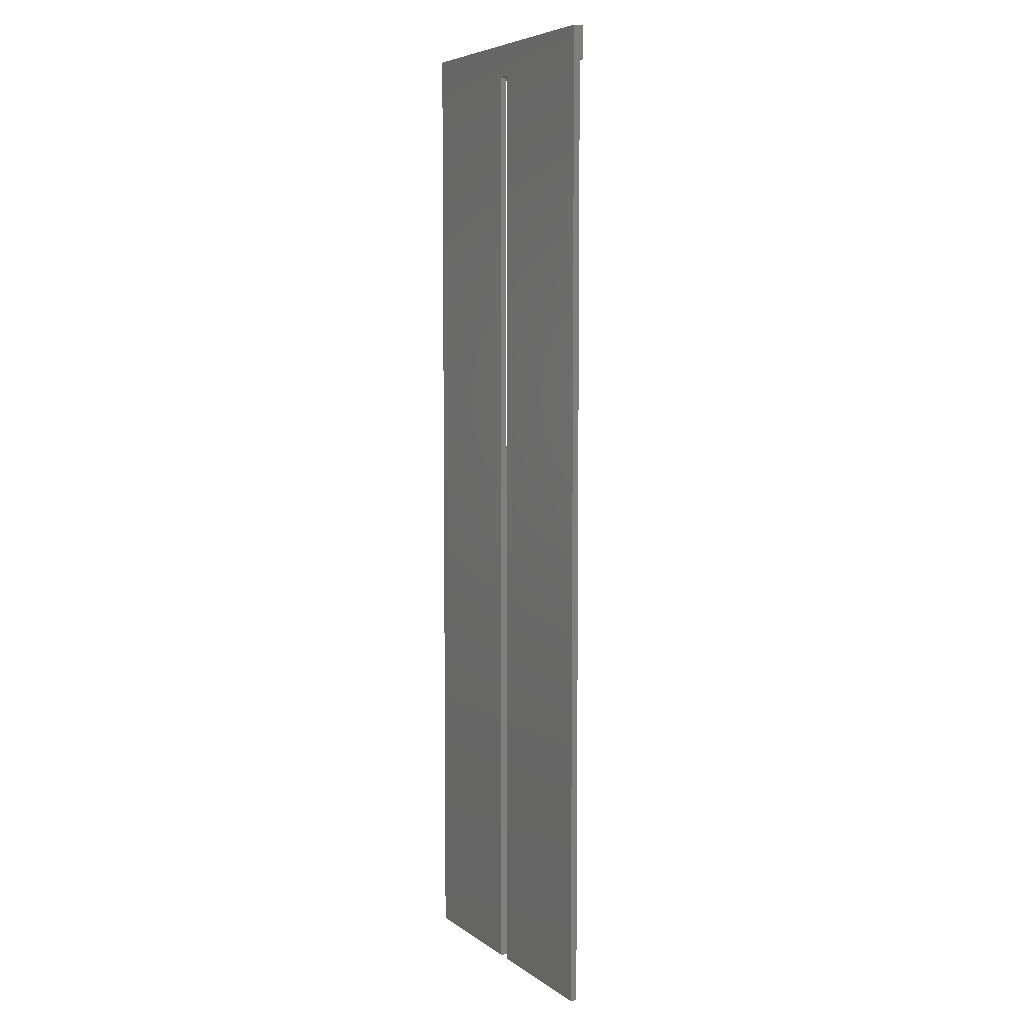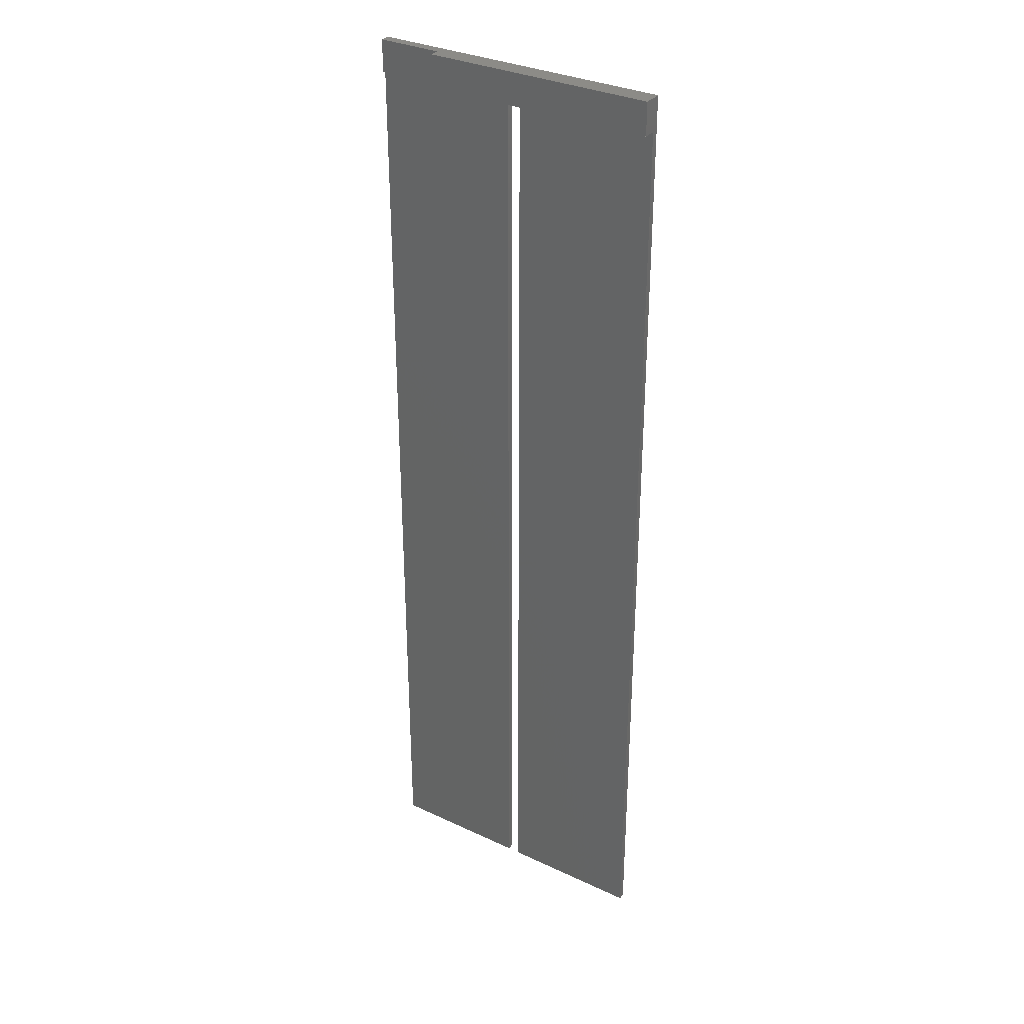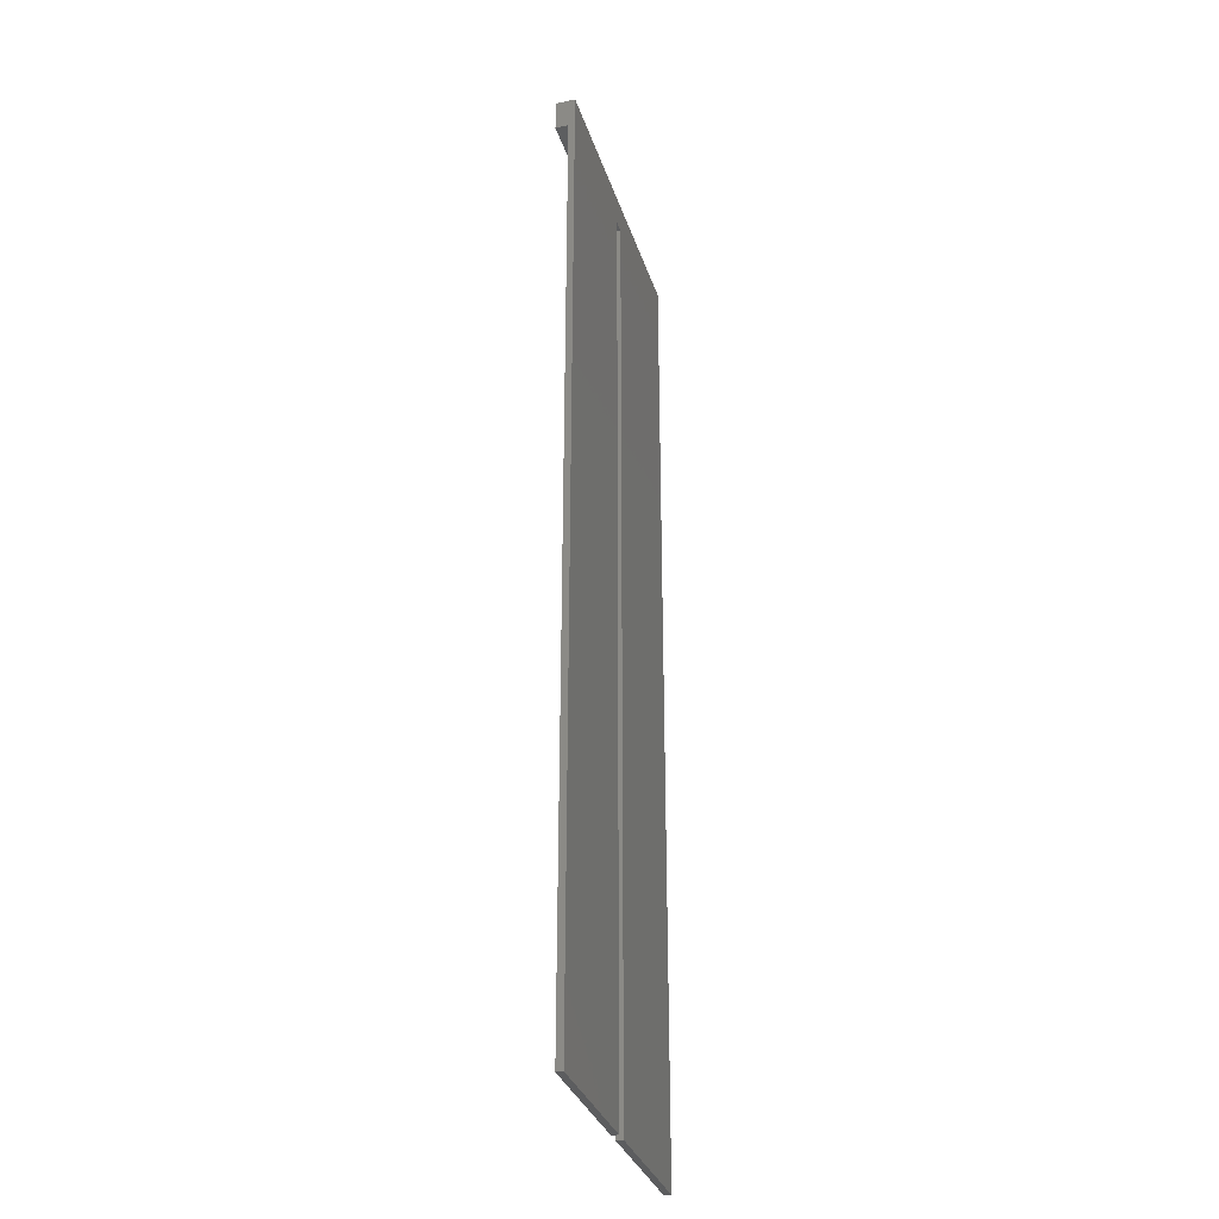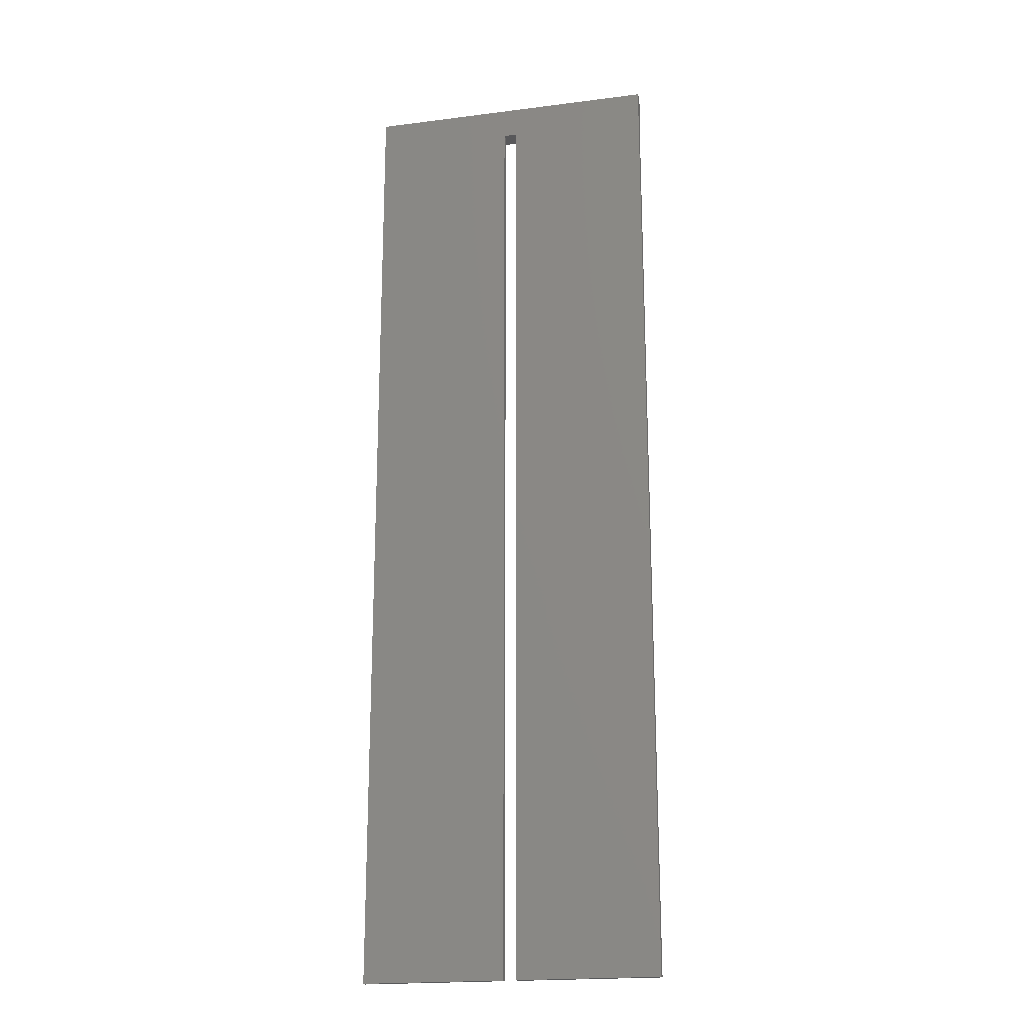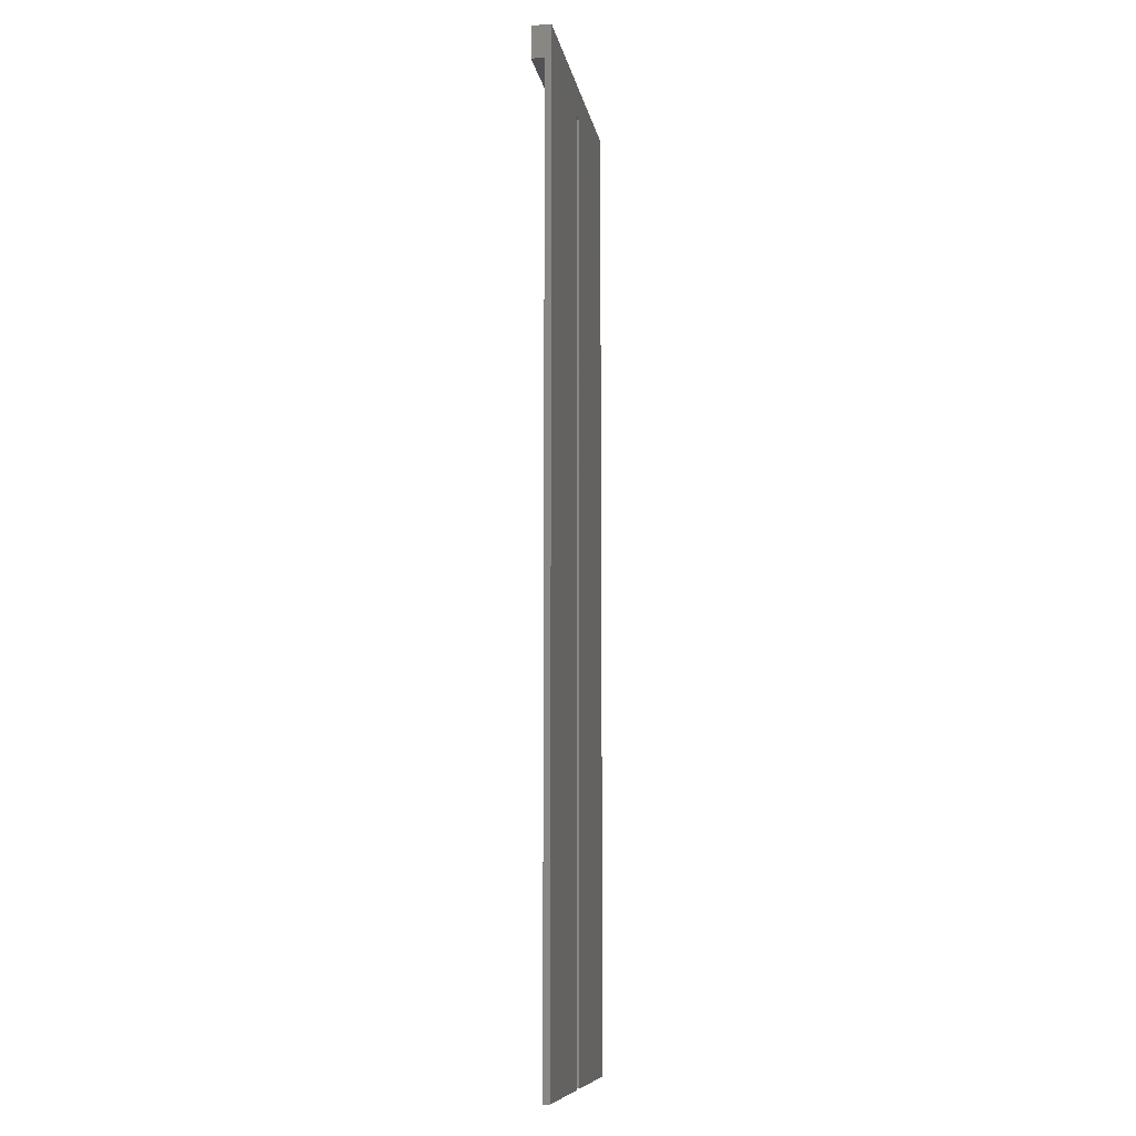
<metadata>
{"format":"stl","ext":"stl","renderer":"f3d","projection":"perspective","resolution":1024,"background":"white","views":[{"elev":5.9,"azim":-117.4,"up":"+Y"},{"elev":32.6,"azim":33.0,"up":"+Y"},{"elev":-32.5,"azim":106.5,"up":"+Y"},{"elev":-19.8,"azim":-166.6,"up":"+Y"},{"elev":-9.4,"azim":99.6,"up":"+Y"}]}
</metadata>
<code>
# stl→obj: 24 verts, 44 faces
v 196 0 1
v 196 5 3
v 196 0 3
v 196 5 0
v 196 -145.5 0
v 196 -145.5 1
v 160 5 3
v 160 0 3
v 172 -145.5 0
v 150 -145.5 0
v 172 0 0
v 174 0 0
v 174 -145.5 0
v 150 5 0
v 150 0 1
v 150 5 1.5
v 150 -145.5 1
v 150 0 1.5
v 160 5 1.5
v 160 0 1.5
v 172 0 1
v 174 0 1
v 172 -145.5 1
v 174 -145.5 1
f 1 2 3
f 2 1 4
f 5 1 6
f 1 5 4
f 7 3 2
f 3 7 8
f 9 10 11
f 12 5 13
f 5 12 4
f 11 4 12
f 11 14 4
f 14 11 10
f 14 15 16
f 10 15 14
f 15 10 17
f 16 15 18
f 2 19 7
f 4 19 2
f 14 19 4
f 19 14 16
f 18 15 20
f 21 8 20
f 21 20 15
f 22 8 21
f 8 22 3
f 3 22 1
f 11 22 21
f 22 11 12
f 23 11 21
f 11 23 9
f 15 23 21
f 23 15 17
f 10 23 17
f 23 10 9
f 22 6 1
f 6 22 24
f 13 22 12
f 22 13 24
f 13 6 24
f 6 13 5
f 20 7 19
f 7 20 8
f 16 20 19
f 20 16 18

</code>
